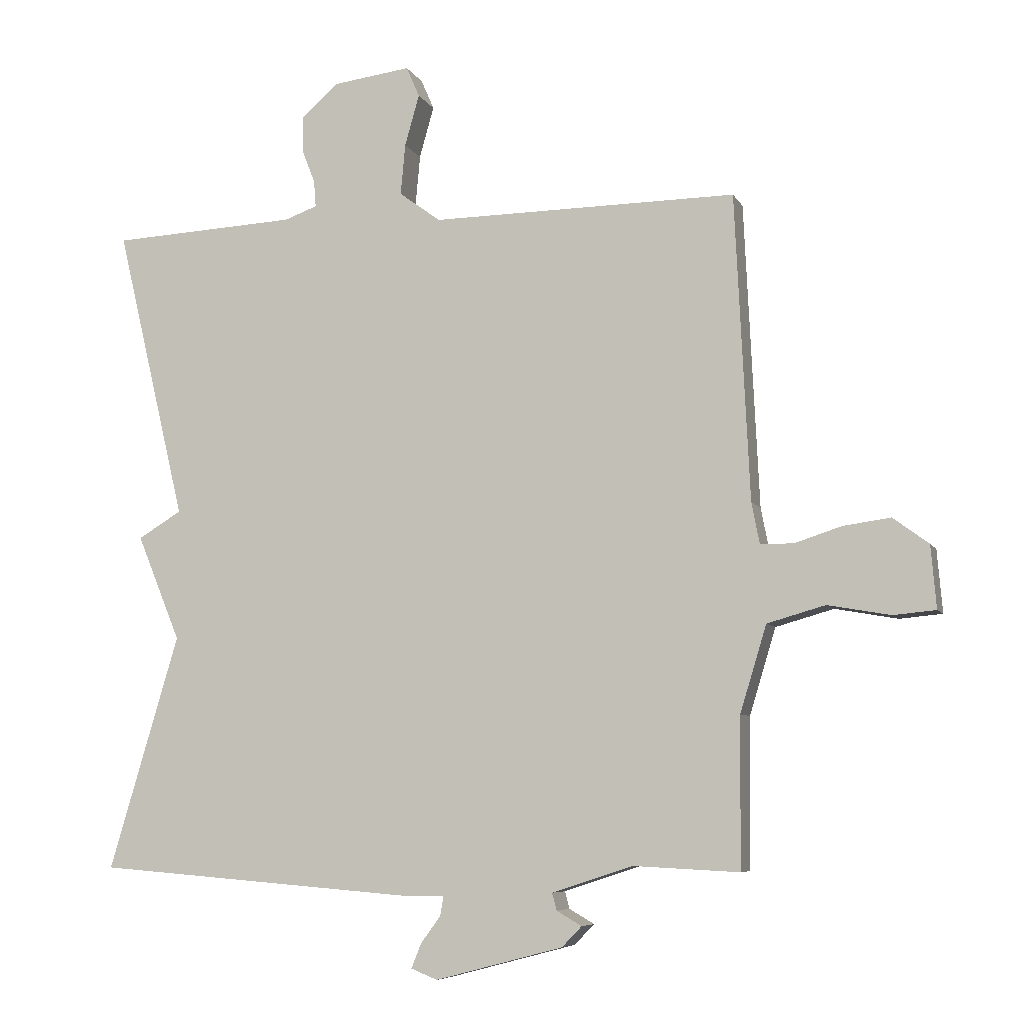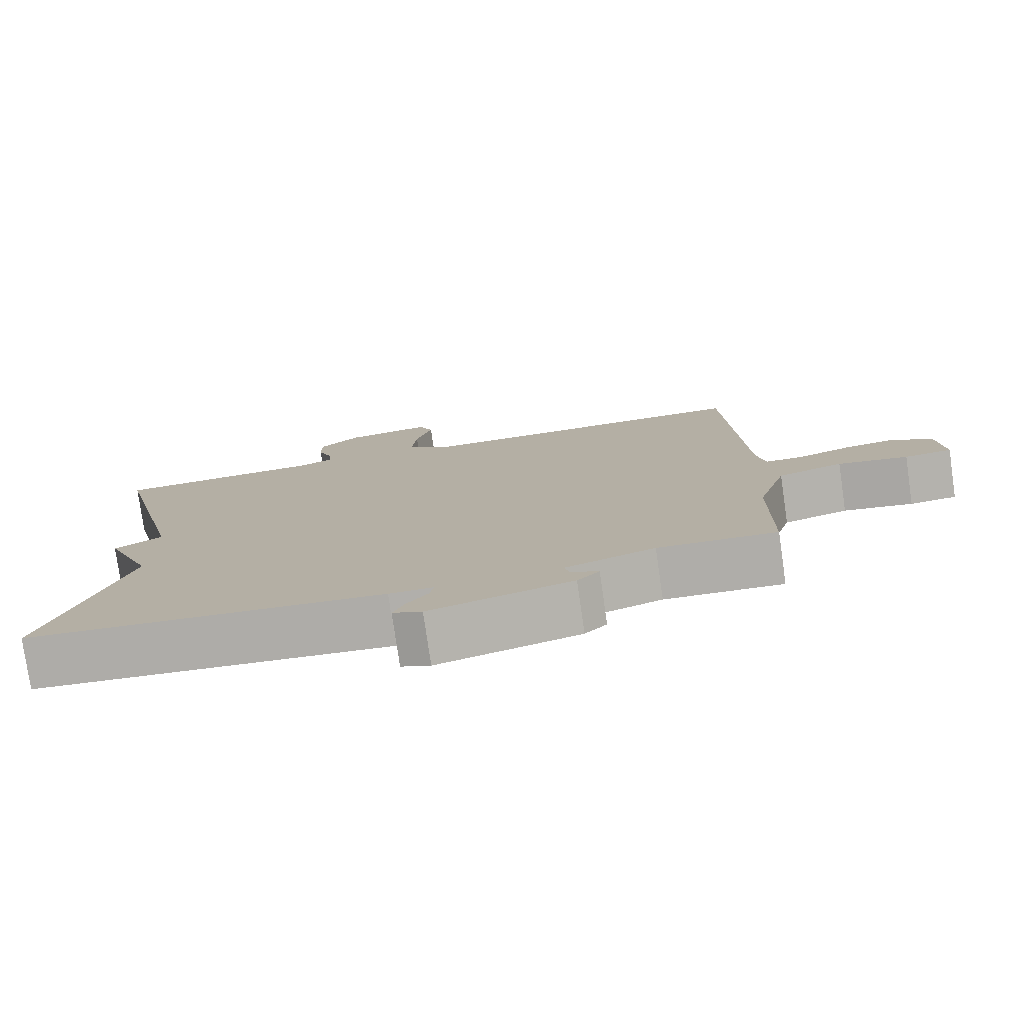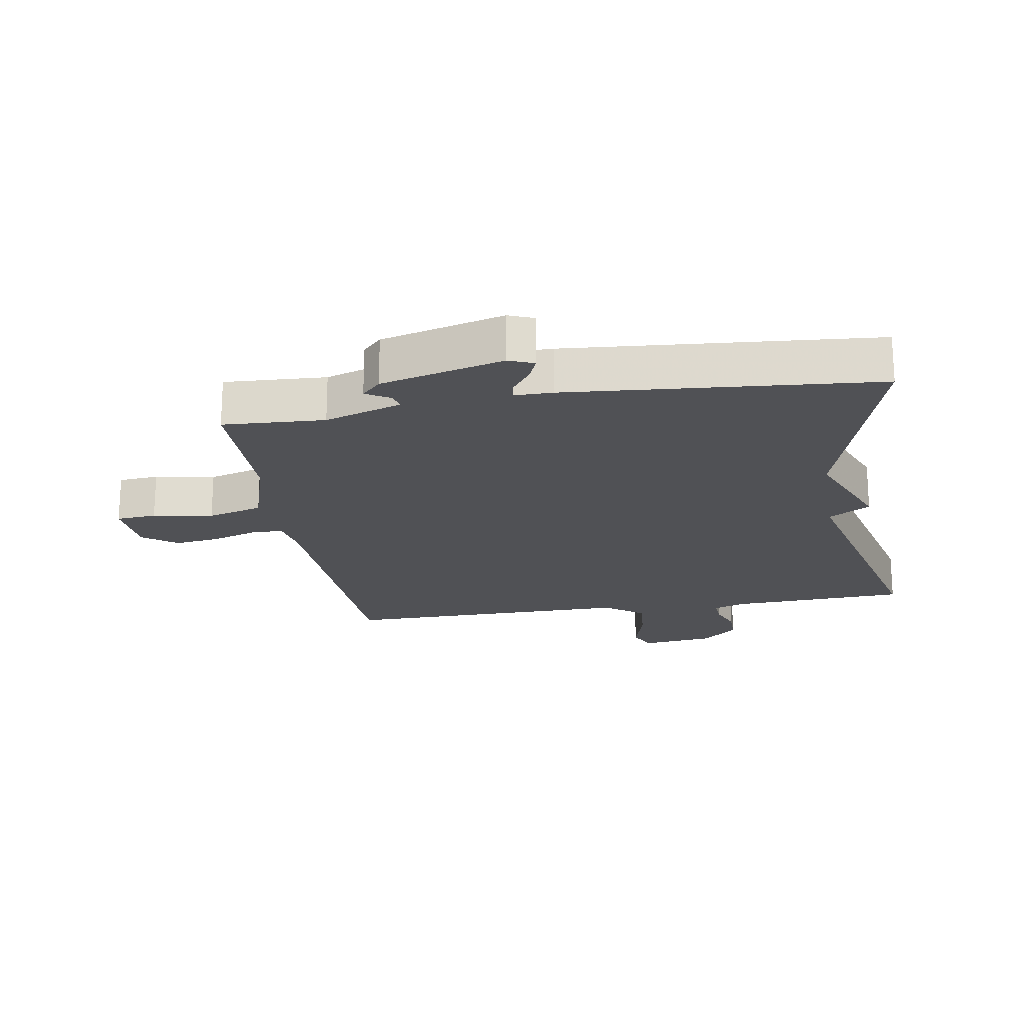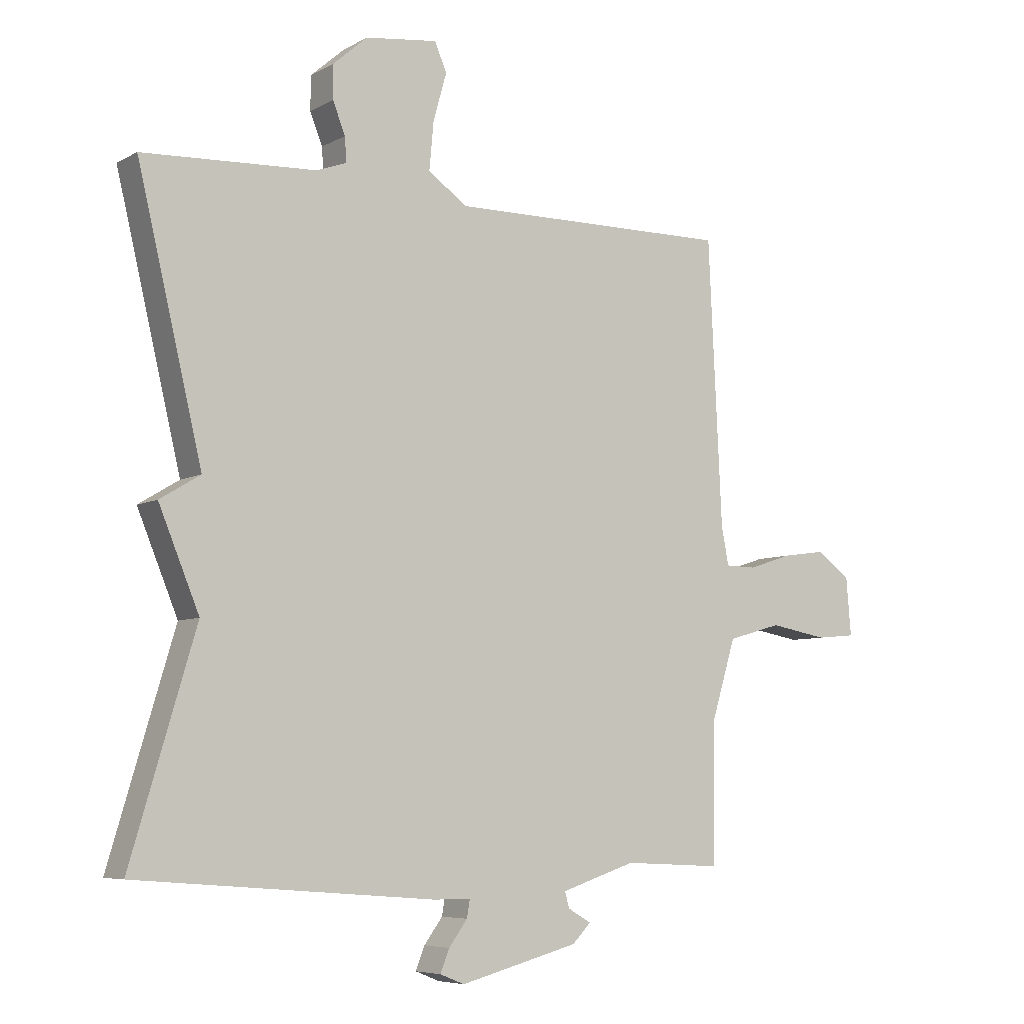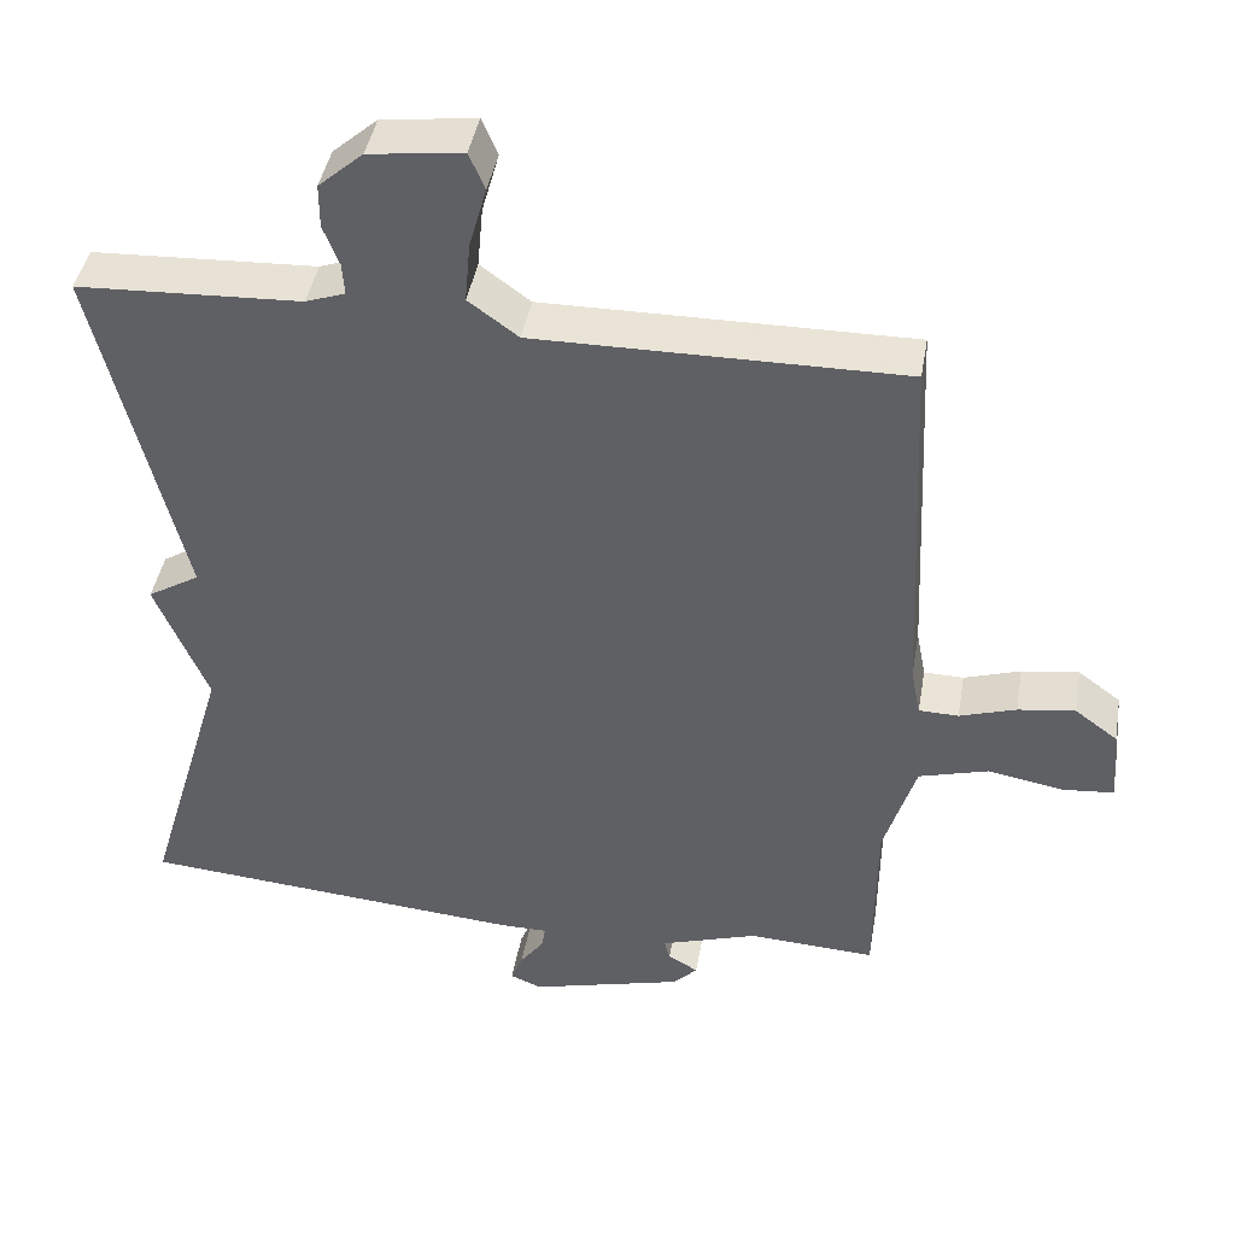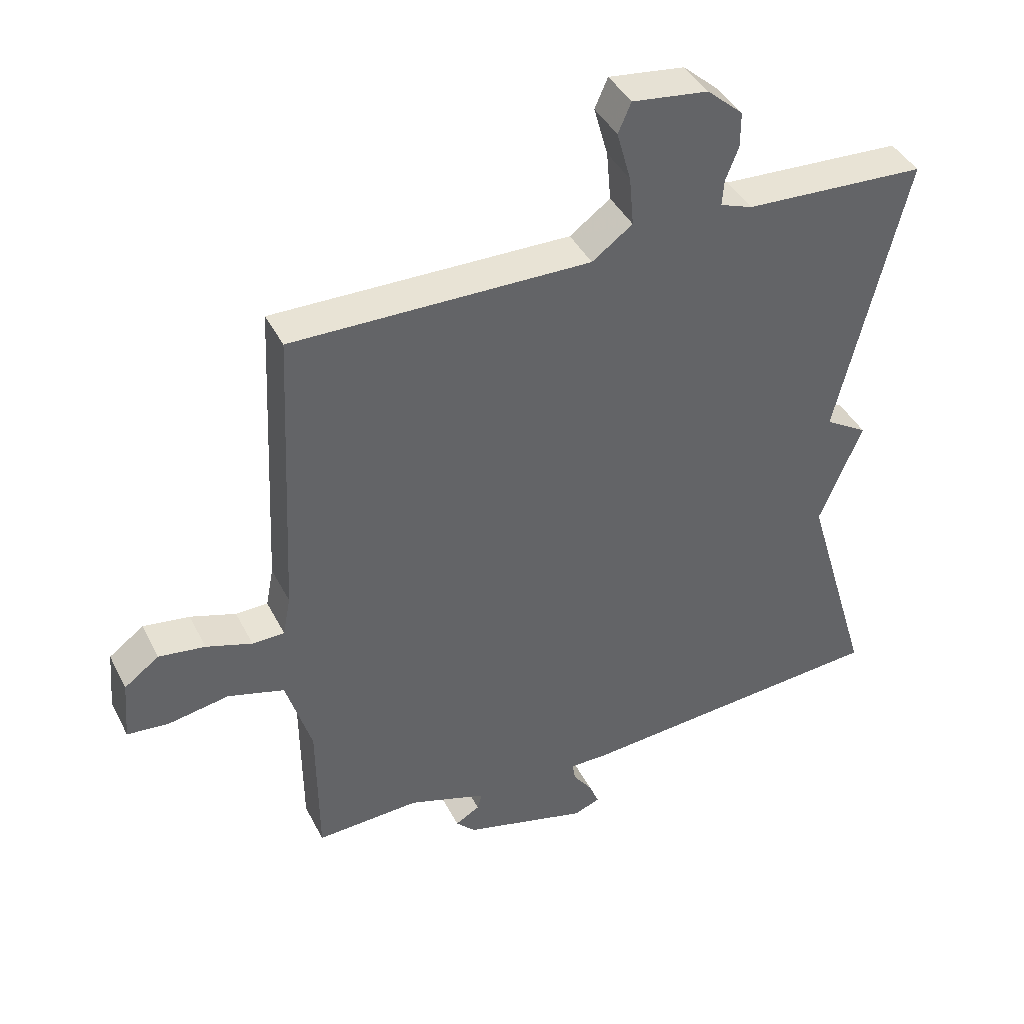
<metadata>
{"format":"obj","ext":"obj","renderer":"f3d","projection":"perspective","resolution":1024,"background":"white","views":[{"elev":-7.0,"azim":17.1,"up":"+Z"},{"elev":-78.3,"azim":8.2,"up":"+Z"},{"elev":-20.2,"azim":-170.7,"up":"+Y"},{"elev":-6.5,"azim":-33.1,"up":"+Z"},{"elev":42.8,"azim":9.9,"up":"+Z"},{"elev":41.3,"azim":154.8,"up":"+Z"}]}
</metadata>
<code>
v 0.5 0.07 0.5
v 0.522 0.07 0.037
v 0.534 0.07 -0.025
v 0.584 0.07 -0.026
v 0.655 0.07 -0.003
v 0.727 0.07 0.007
v 0.781 0.07 -0.033
v 0.789 0.07 -0.128
v 0.725 0.07 -0.134
v 0.63 0.07 -0.117
v 0.542 0.07 -0.142
v 0.502 0.07 -0.273
v 0.5 0.07 -0.5
v 0.339 0.07 -0.492
v 0.217 0.07 -0.532
v 0.224 0.07 -0.558
v 0.262 0.07 -0.58
v 0.232 0.07 -0.611
v 0.038 0.07 -0.662
v -0.002 0.07 -0.646
v 0.013 0.07 -0.609
v 0.043 0.07 -0.568
v 0.048 0.07 -0.539
v -0.012 0.07 -0.539
v -0.5 0.07 -0.5
v -0.394 0.07 -0.144
v -0.46 0.07 0.016
v -0.394 0.07 0.056
v -0.5 0.07 0.5
v -0.218 0.07 0.514
v -0.168 0.07 0.532
v -0.171 0.07 0.572
v -0.191 0.07 0.623
v -0.191 0.07 0.678
v -0.135 0.07 0.727
v -0.017 0.07 0.742
v 0.003 0.07 0.696
v -0.019 0.07 0.618
v -0.026 0.07 0.541
v 0.037 0.07 0.495
v 0.5 0 0.5
v 0.522 0 0.037
v 0.534 0 -0.025
v 0.584 0 -0.026
v 0.655 0 -0.003
v 0.727 0 0.007
v 0.781 0 -0.033
v 0.789 0 -0.128
v 0.725 0 -0.134
v 0.63 0 -0.117
v 0.542 0 -0.142
v 0.502 0 -0.273
v 0.5 0 -0.5
v 0.339 0 -0.492
v 0.217 0 -0.532
v 0.224 0 -0.558
v 0.262 0 -0.58
v 0.232 0 -0.611
v 0.038 0 -0.662
v -0.002 0 -0.646
v 0.013 0 -0.609
v 0.043 0 -0.568
v 0.048 0 -0.539
v -0.012 0 -0.539
v -0.5 0 -0.5
v -0.394 0 -0.144
v -0.46 0 0.016
v -0.394 0 0.056
v -0.5 0 0.5
v -0.218 0 0.514
v -0.168 0 0.532
v -0.171 0 0.572
v -0.191 0 0.623
v -0.191 0 0.678
v -0.135 0 0.727
v -0.017 0 0.742
v 0.003 0 0.696
v -0.019 0 0.618
v -0.026 0 0.541
v 0.037 0 0.495
f 36 37 38
f 35 36 38
f 34 35 38
f 33 34 38
f 32 33 38
f 31 32 38 39
f 30 31 39 40
f 28 29 30 40
f 26 27 28
f 23 24 25 26
f 40 1 2
f 28 40 2
f 26 28 2
f 23 26 2
f 20 21 22
f 19 20 22
f 18 19 22
f 17 18 22
f 16 17 22
f 15 16 22 23
f 12 13 14
f 23 2 3
f 15 23 3
f 14 15 3
f 12 14 3
f 11 12 3
f 8 9 10
f 7 8 10
f 6 7 10
f 5 6 10
f 4 5 10
f 3 4 10 11
f 78 77 76
f 78 76 75
f 78 75 74
f 78 74 73
f 78 73 72
f 79 78 72 71
f 80 79 71 70
f 80 70 69 68
f 68 67 66
f 66 65 64 63
f 42 41 80
f 42 80 68
f 42 68 66
f 42 66 63
f 62 61 60
f 62 60 59
f 62 59 58
f 62 58 57
f 62 57 56
f 63 62 56 55
f 54 53 52
f 43 42 63
f 43 63 55
f 43 55 54
f 43 54 52
f 43 52 51
f 50 49 48
f 50 48 47
f 50 47 46
f 50 46 45
f 50 45 44
f 51 50 44 43
f 1 41 42 2
f 2 42 43 3
f 3 43 44 4
f 4 44 45 5
f 5 45 46 6
f 6 46 47 7
f 7 47 48 8
f 8 48 49 9
f 9 49 50 10
f 10 50 51 11
f 11 51 52 12
f 12 52 53 13
f 13 53 54 14
f 14 54 55 15
f 15 55 56 16
f 16 56 57 17
f 17 57 58 18
f 18 58 59 19
f 19 59 60 20
f 20 60 61 21
f 21 61 62 22
f 22 62 63 23
f 23 63 64 24
f 24 64 65 25
f 25 65 66 26
f 26 66 67 27
f 27 67 68 28
f 28 68 69 29
f 29 69 70 30
f 30 70 71 31
f 31 71 72 32
f 32 72 73 33
f 33 73 74 34
f 34 74 75 35
f 35 75 76 36
f 36 76 77 37
f 37 77 78 38
f 38 78 79 39
f 39 79 80 40
f 40 80 41 1

</code>
